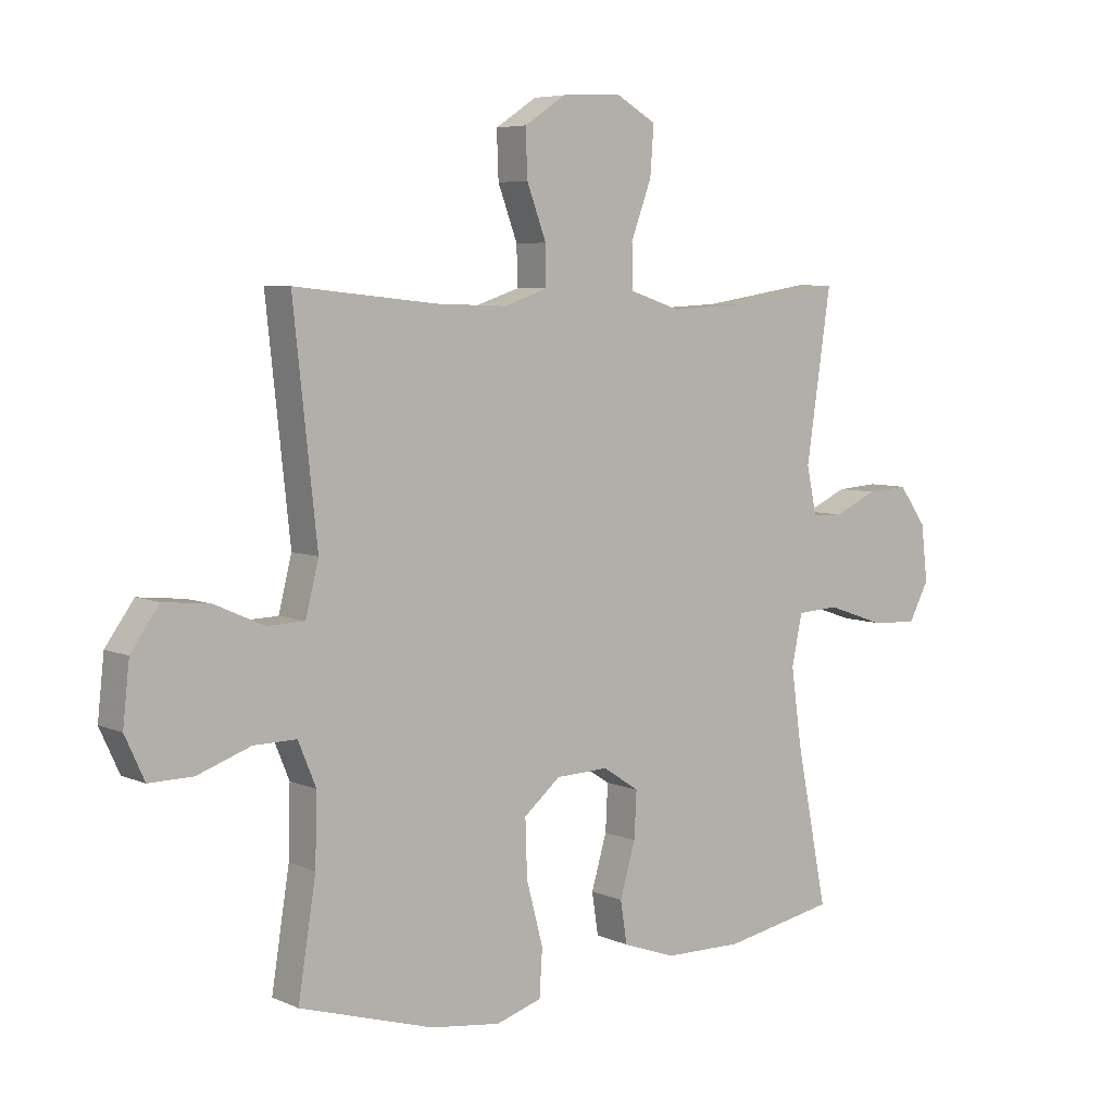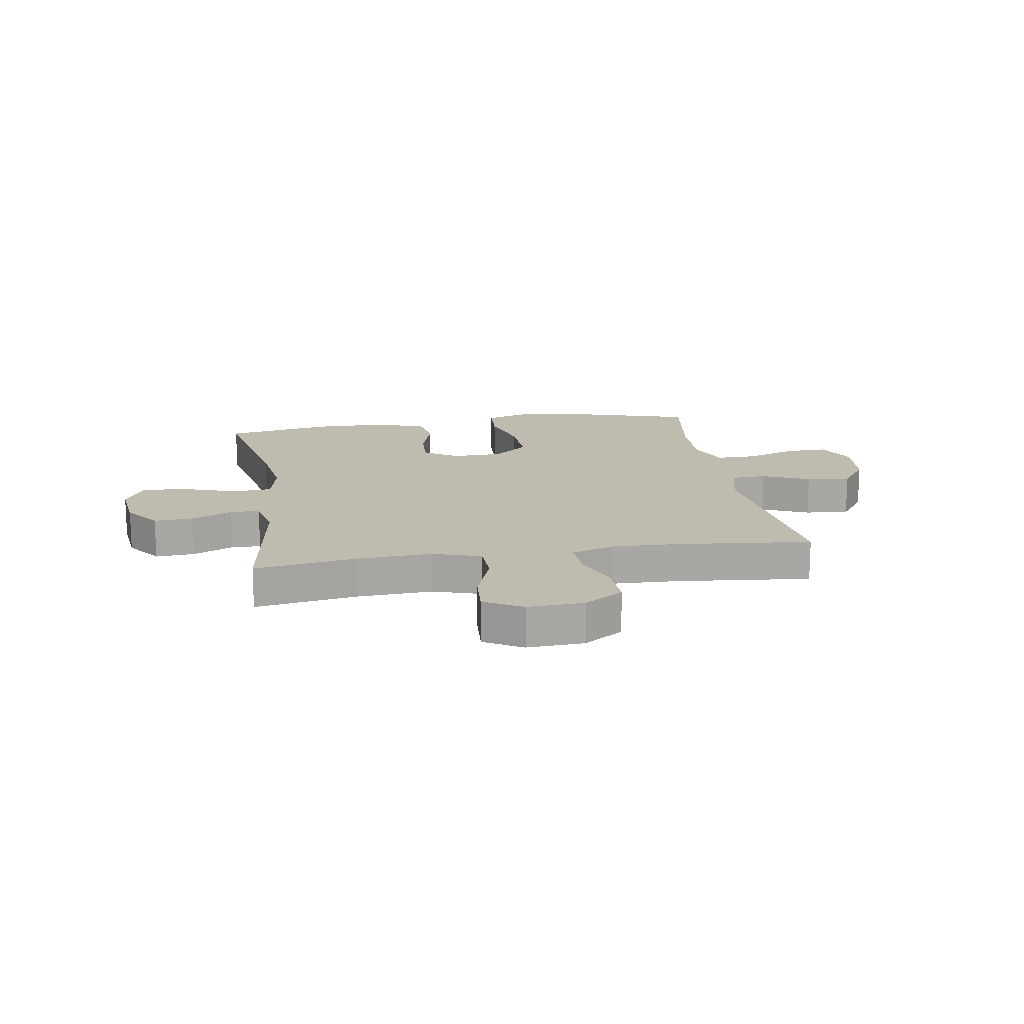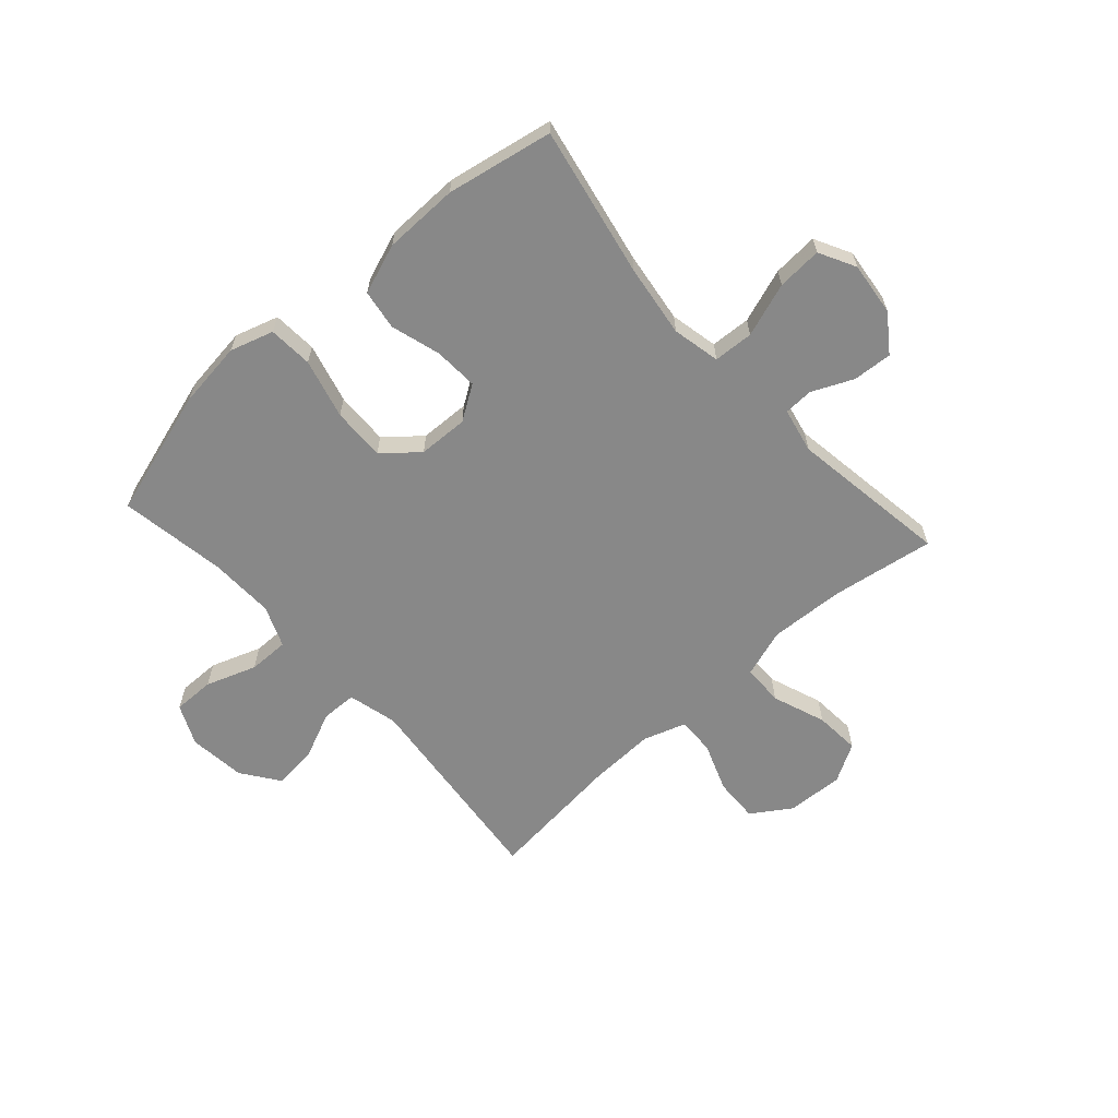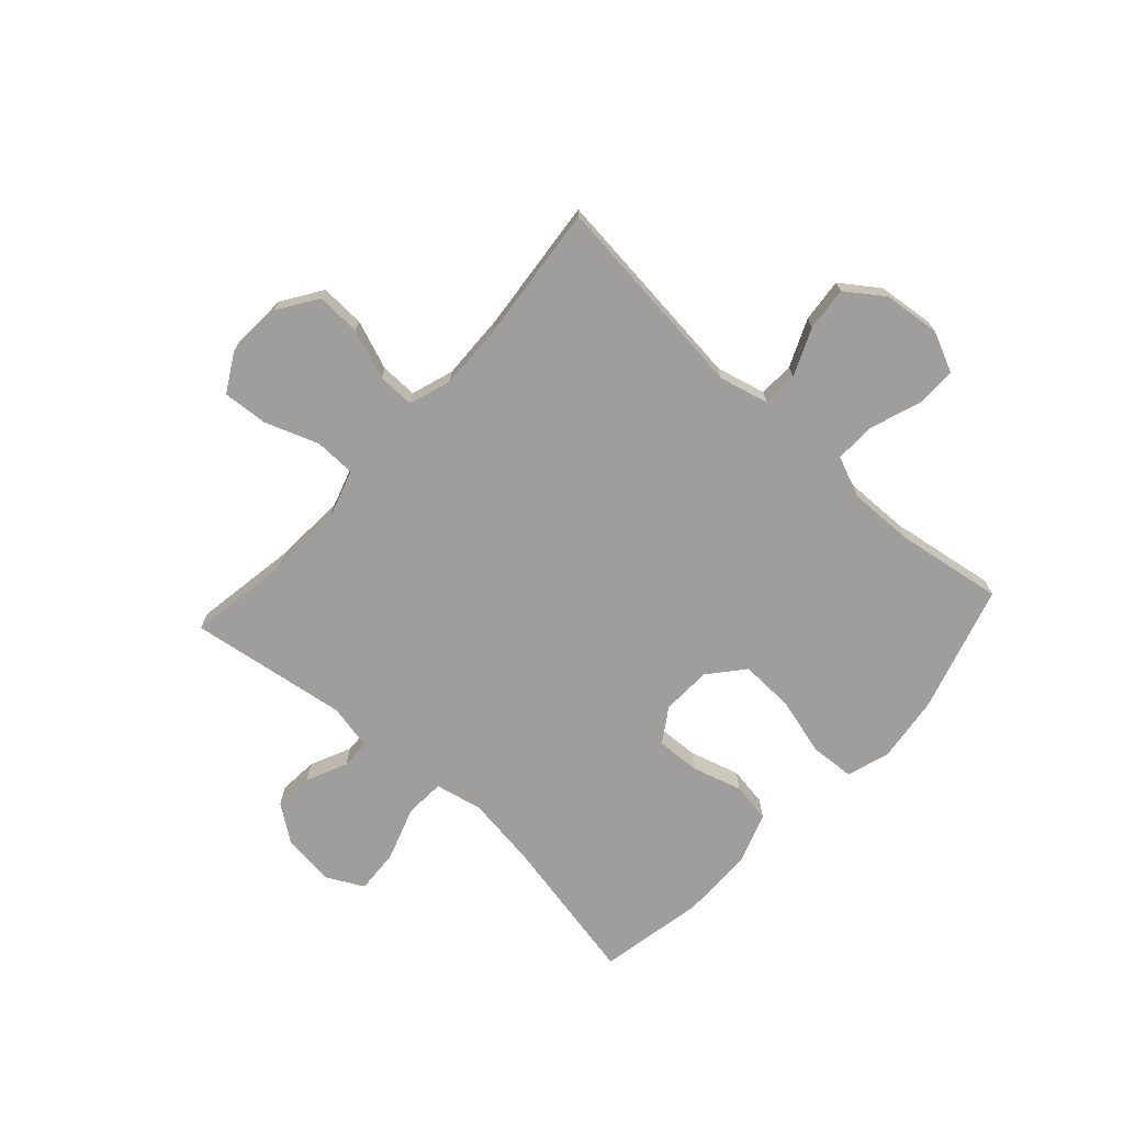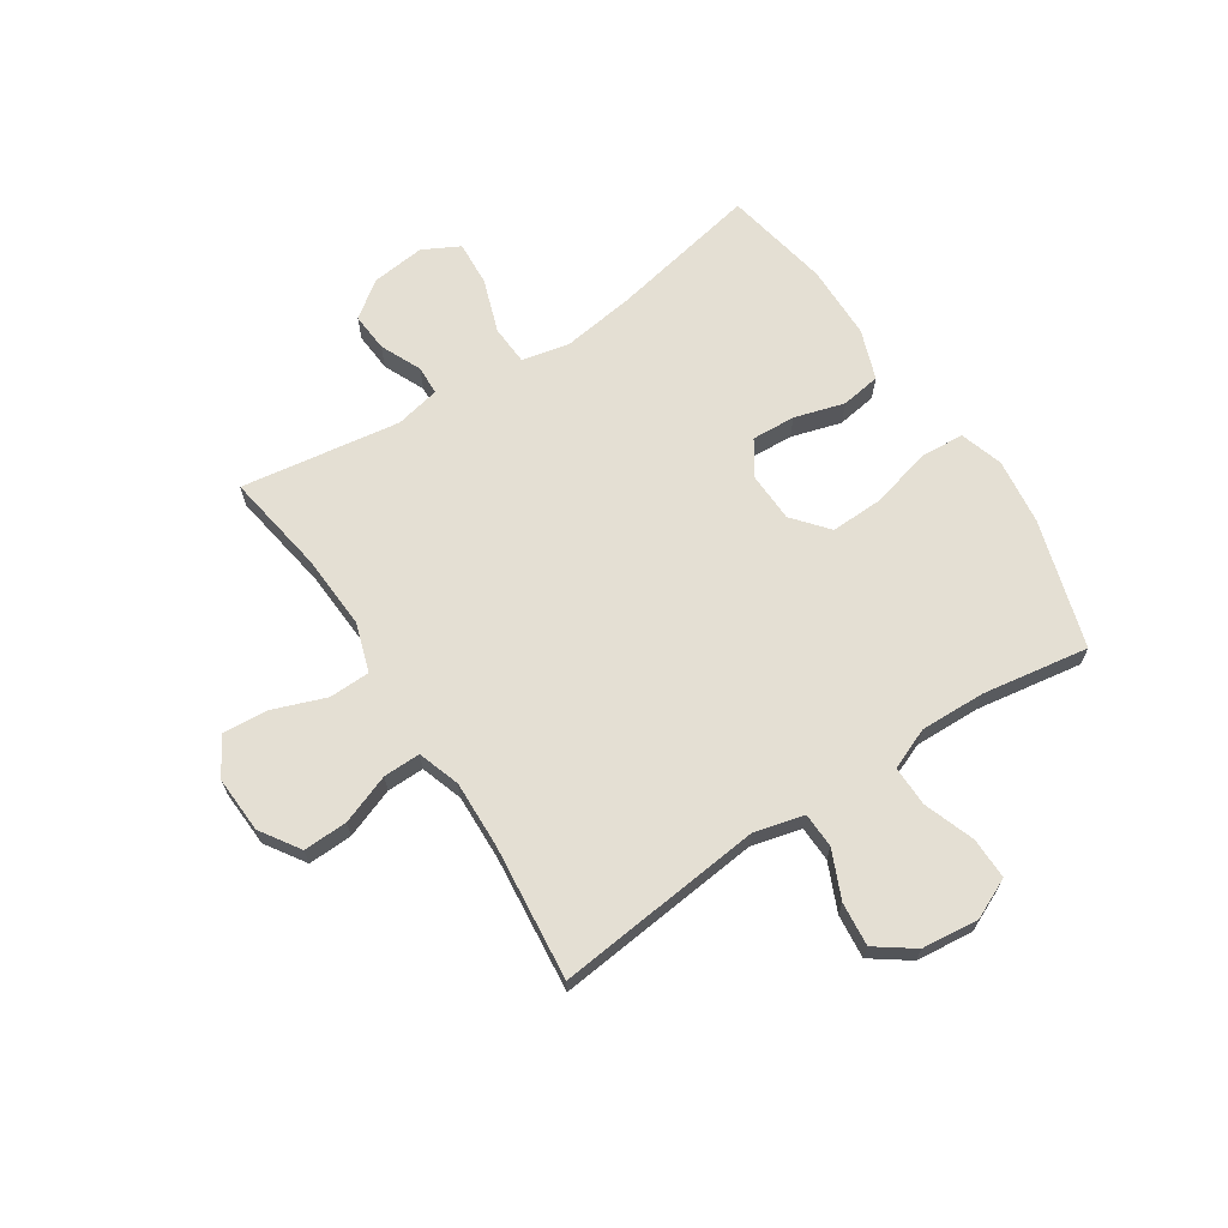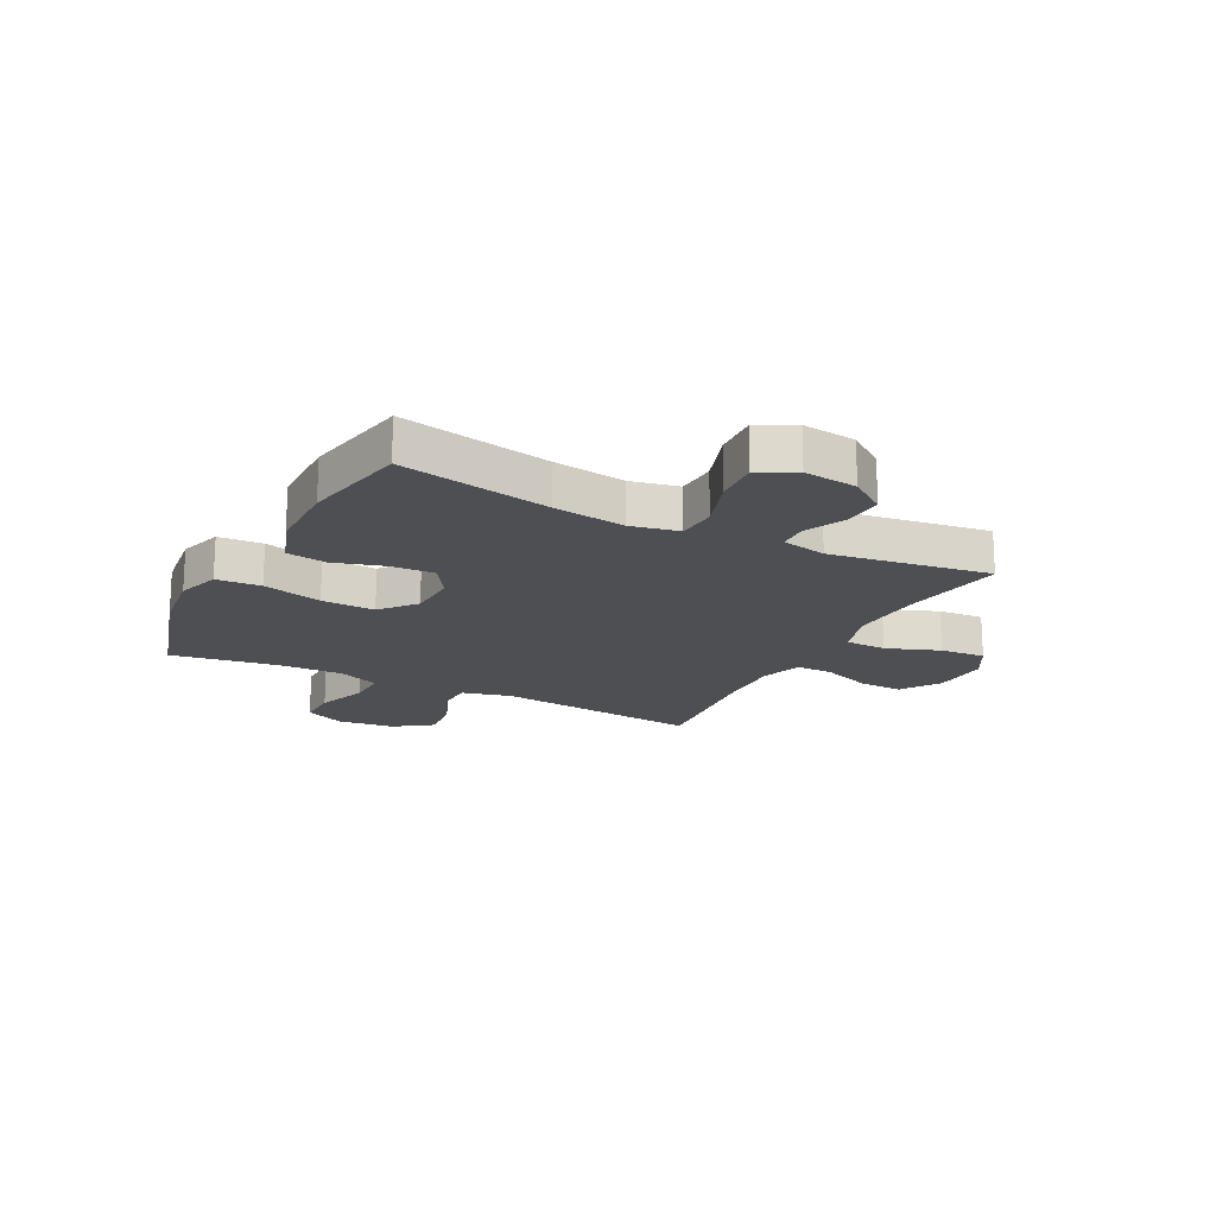
<metadata>
{"format":"obj","ext":"obj","renderer":"f3d","projection":"perspective","resolution":1024,"background":"white","views":[{"elev":6.0,"azim":142.3,"up":"+Z"},{"elev":15.9,"azim":-9.2,"up":"+Y"},{"elev":-62.9,"azim":-138.0,"up":"+Y"},{"elev":-71.0,"azim":47.6,"up":"+Y"},{"elev":66.8,"azim":56.8,"up":"+Y"},{"elev":-18.1,"azim":-117.4,"up":"+Y"}]}
</metadata>
<code>
v -0.5 0.07 -0.5
v -0.447 0.07 -0.233
v -0.429 0.07 -0.104
v -0.447 0.07 -0.019
v -0.518 0.07 -0.015
v -0.614 0.07 -0.048
v -0.694 0.07 -0.053
v -0.728 0.07 0.012
v -0.717 0.07 0.107
v -0.67 0.07 0.172
v -0.6 0.07 0.167
v -0.527 0.07 0.134
v -0.475 0.07 0.136
v -0.458 0.07 0.216
v -0.5 0.07 0.5
v -0.317 0.07 0.471
v -0.184 0.07 0.464
v -0.098 0.07 0.492
v -0.096 0.07 0.565
v -0.131 0.07 0.66
v -0.137 0.07 0.741
v -0.069 0.07 0.78
v 0.032 0.07 0.775
v 0.102 0.07 0.729
v 0.099 0.07 0.65
v 0.066 0.07 0.562
v 0.065 0.07 0.496
v 0.14 0.07 0.471
v 0.259 0.07 0.475
v 0.5 0.07 0.5
v 0.46 0.07 0.13
v 0.482 0.07 0.042
v 0.545 0.07 0.04
v 0.629 0.07 0.077
v 0.707 0.07 0.085
v 0.755 0.07 0.018
v 0.766 0.07 -0.083
v 0.733 0.07 -0.155
v 0.659 0.07 -0.154
v 0.569 0.07 -0.122
v 0.497 0.07 -0.121
v 0.467 0.07 -0.194
v 0.47 0.07 -0.31
v 0.5 0.07 -0.5
v 0.273 0.07 -0.568
v 0.155 0.07 -0.583
v 0.078 0.07 -0.559
v 0.073 0.07 -0.48
v 0.101 0.07 -0.374
v 0.104 0.07 -0.279
v 0.042 0.07 -0.227
v -0.047 0.07 -0.224
v -0.108 0.07 -0.264
v -0.104 0.07 -0.342
v -0.078 0.07 -0.431
v -0.089 0.07 -0.502
v -0.178 0.07 -0.534
v -0.311 0.07 -0.536
v -0.5 0 -0.5
v -0.447 0 -0.233
v -0.429 0 -0.104
v -0.447 0 -0.019
v -0.518 0 -0.015
v -0.614 0 -0.048
v -0.694 0 -0.053
v -0.728 0 0.012
v -0.717 0 0.107
v -0.67 0 0.172
v -0.6 0 0.167
v -0.527 0 0.134
v -0.475 0 0.136
v -0.458 0 0.216
v -0.5 0 0.5
v -0.317 0 0.471
v -0.184 0 0.464
v -0.098 0 0.492
v -0.096 0 0.565
v -0.131 0 0.66
v -0.137 0 0.741
v -0.069 0 0.78
v 0.032 0 0.775
v 0.102 0 0.729
v 0.099 0 0.65
v 0.066 0 0.562
v 0.065 0 0.496
v 0.14 0 0.471
v 0.259 0 0.475
v 0.5 0 0.5
v 0.46 0 0.13
v 0.482 0 0.042
v 0.545 0 0.04
v 0.629 0 0.077
v 0.707 0 0.085
v 0.755 0 0.018
v 0.766 0 -0.083
v 0.733 0 -0.155
v 0.659 0 -0.154
v 0.569 0 -0.122
v 0.497 0 -0.121
v 0.467 0 -0.194
v 0.47 0 -0.31
v 0.5 0 -0.5
v 0.273 0 -0.568
v 0.155 0 -0.583
v 0.078 0 -0.559
v 0.073 0 -0.48
v 0.101 0 -0.374
v 0.104 0 -0.279
v 0.042 0 -0.227
v -0.047 0 -0.224
v -0.108 0 -0.264
v -0.104 0 -0.342
v -0.078 0 -0.431
v -0.089 0 -0.502
v -0.178 0 -0.534
v -0.311 0 -0.536
f 58 1 2
f 57 58 2
f 56 57 2
f 55 56 2
f 54 55 2
f 53 54 2 3
f 52 53 3 4
f 51 52 4
f 47 48 49
f 46 47 49
f 45 46 49
f 44 45 49
f 43 44 49
f 42 43 49 50
f 41 42 50 51
f 38 39 40
f 37 38 40
f 36 37 40
f 35 36 40
f 34 35 40
f 33 34 40
f 32 33 40 41
f 41 51 4
f 32 41 4
f 31 32 4
f 24 25 26
f 23 24 26
f 22 23 26
f 21 22 26
f 20 21 26
f 19 20 26
f 18 19 26 27
f 17 18 27 28
f 14 15 16
f 13 14 16 17
f 10 11 12
f 9 10 12
f 8 9 12
f 7 8 12
f 6 7 12
f 5 6 12
f 5 12 13
f 4 5 13
f 31 4 13
f 30 31 13
f 29 30 13
f 13 17 28
f 13 28 29
f 60 59 116
f 60 116 115
f 60 115 114
f 60 114 113
f 60 113 112
f 61 60 112 111
f 62 61 111 110
f 62 110 109
f 107 106 105
f 107 105 104
f 107 104 103
f 107 103 102
f 107 102 101
f 108 107 101 100
f 109 108 100 99
f 98 97 96
f 98 96 95
f 98 95 94
f 98 94 93
f 98 93 92
f 98 92 91
f 99 98 91 90
f 62 109 99
f 62 99 90
f 62 90 89
f 84 83 82
f 84 82 81
f 84 81 80
f 84 80 79
f 84 79 78
f 84 78 77
f 85 84 77 76
f 86 85 76 75
f 74 73 72
f 75 74 72 71
f 70 69 68
f 70 68 67
f 70 67 66
f 70 66 65
f 70 65 64
f 70 64 63
f 71 70 63
f 71 63 62
f 71 62 89
f 71 89 88
f 71 88 87
f 86 75 71
f 87 86 71
f 1 59 60 2
f 2 60 61 3
f 3 61 62 4
f 4 62 63 5
f 5 63 64 6
f 6 64 65 7
f 7 65 66 8
f 8 66 67 9
f 9 67 68 10
f 10 68 69 11
f 11 69 70 12
f 12 70 71 13
f 13 71 72 14
f 14 72 73 15
f 15 73 74 16
f 16 74 75 17
f 17 75 76 18
f 18 76 77 19
f 19 77 78 20
f 20 78 79 21
f 21 79 80 22
f 22 80 81 23
f 23 81 82 24
f 24 82 83 25
f 25 83 84 26
f 26 84 85 27
f 27 85 86 28
f 28 86 87 29
f 29 87 88 30
f 30 88 89 31
f 31 89 90 32
f 32 90 91 33
f 33 91 92 34
f 34 92 93 35
f 35 93 94 36
f 36 94 95 37
f 37 95 96 38
f 38 96 97 39
f 39 97 98 40
f 40 98 99 41
f 41 99 100 42
f 42 100 101 43
f 43 101 102 44
f 44 102 103 45
f 45 103 104 46
f 46 104 105 47
f 47 105 106 48
f 48 106 107 49
f 49 107 108 50
f 50 108 109 51
f 51 109 110 52
f 52 110 111 53
f 53 111 112 54
f 54 112 113 55
f 55 113 114 56
f 56 114 115 57
f 57 115 116 58
f 58 116 59 1

</code>
